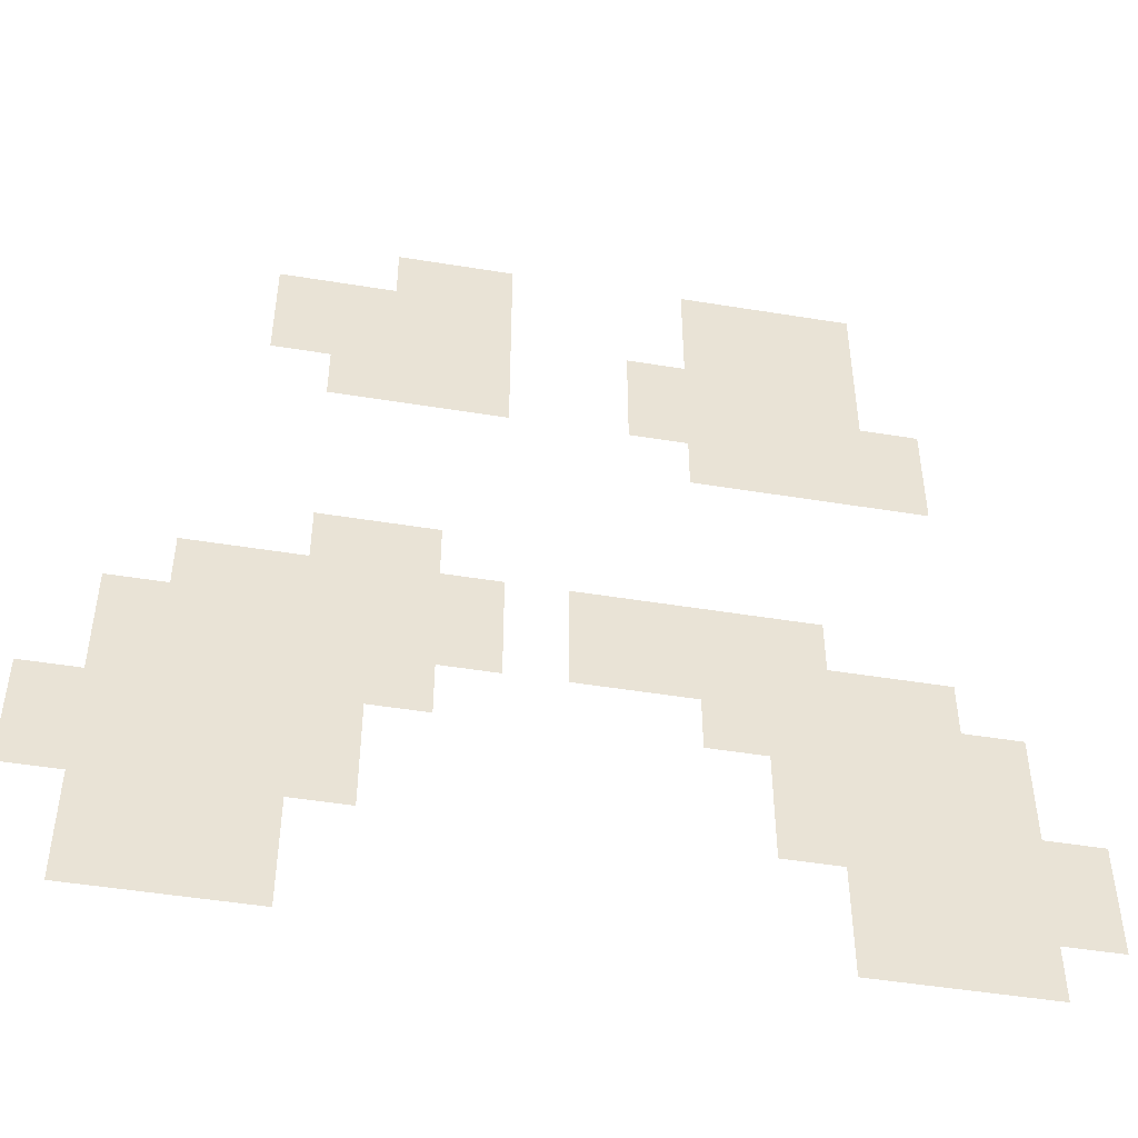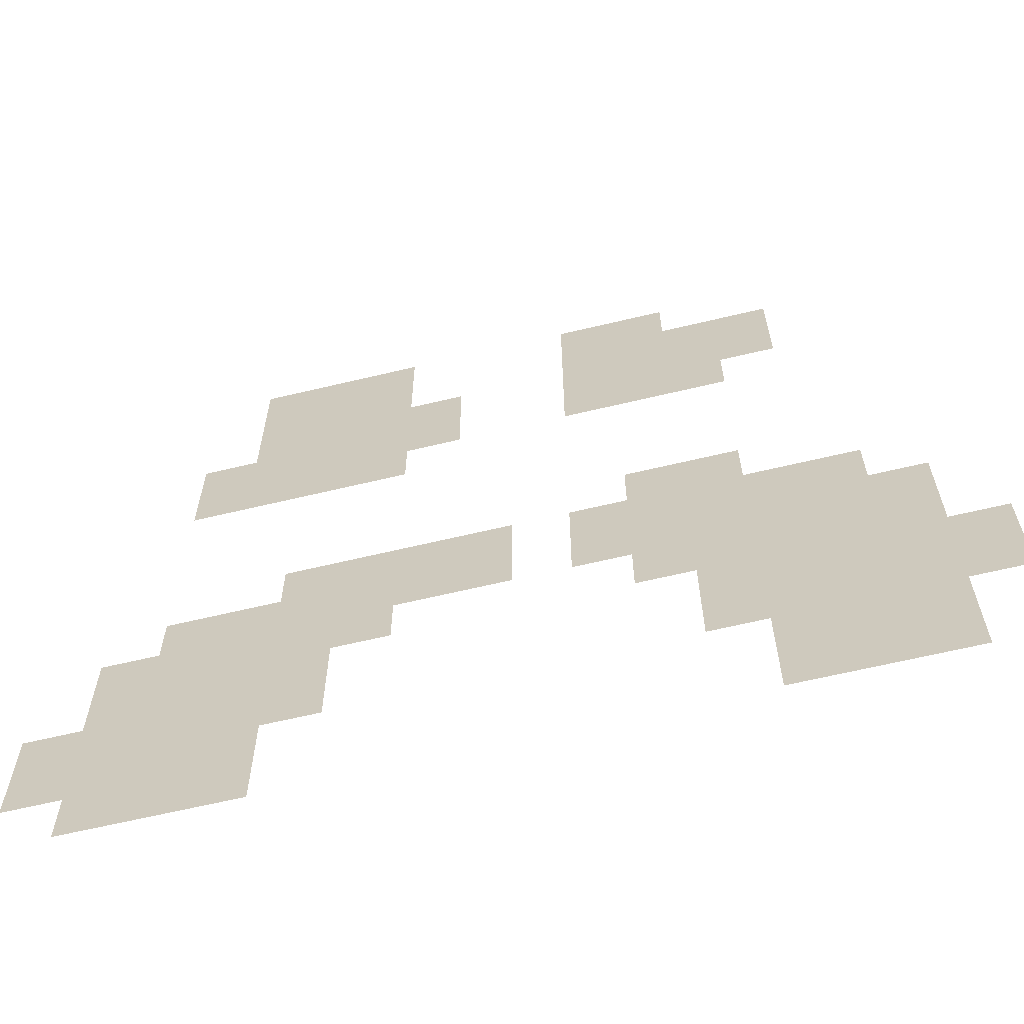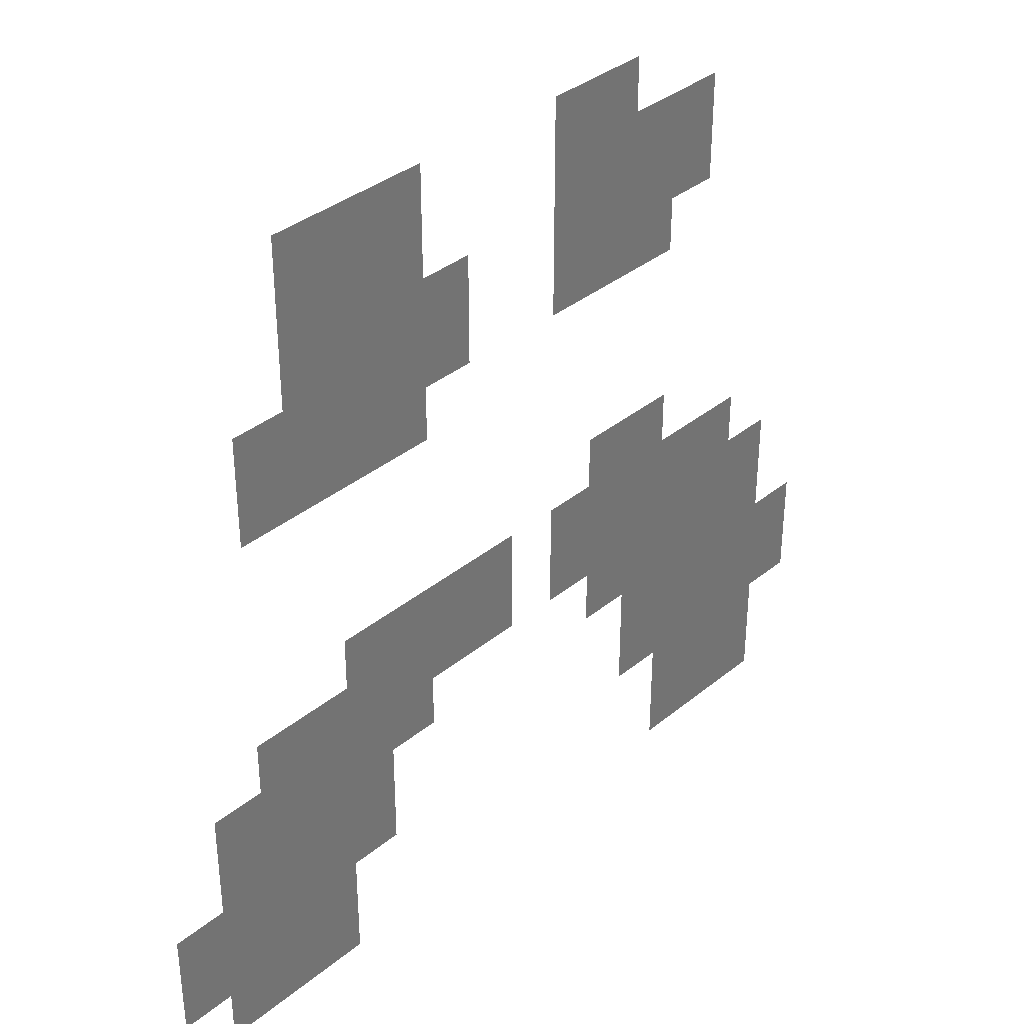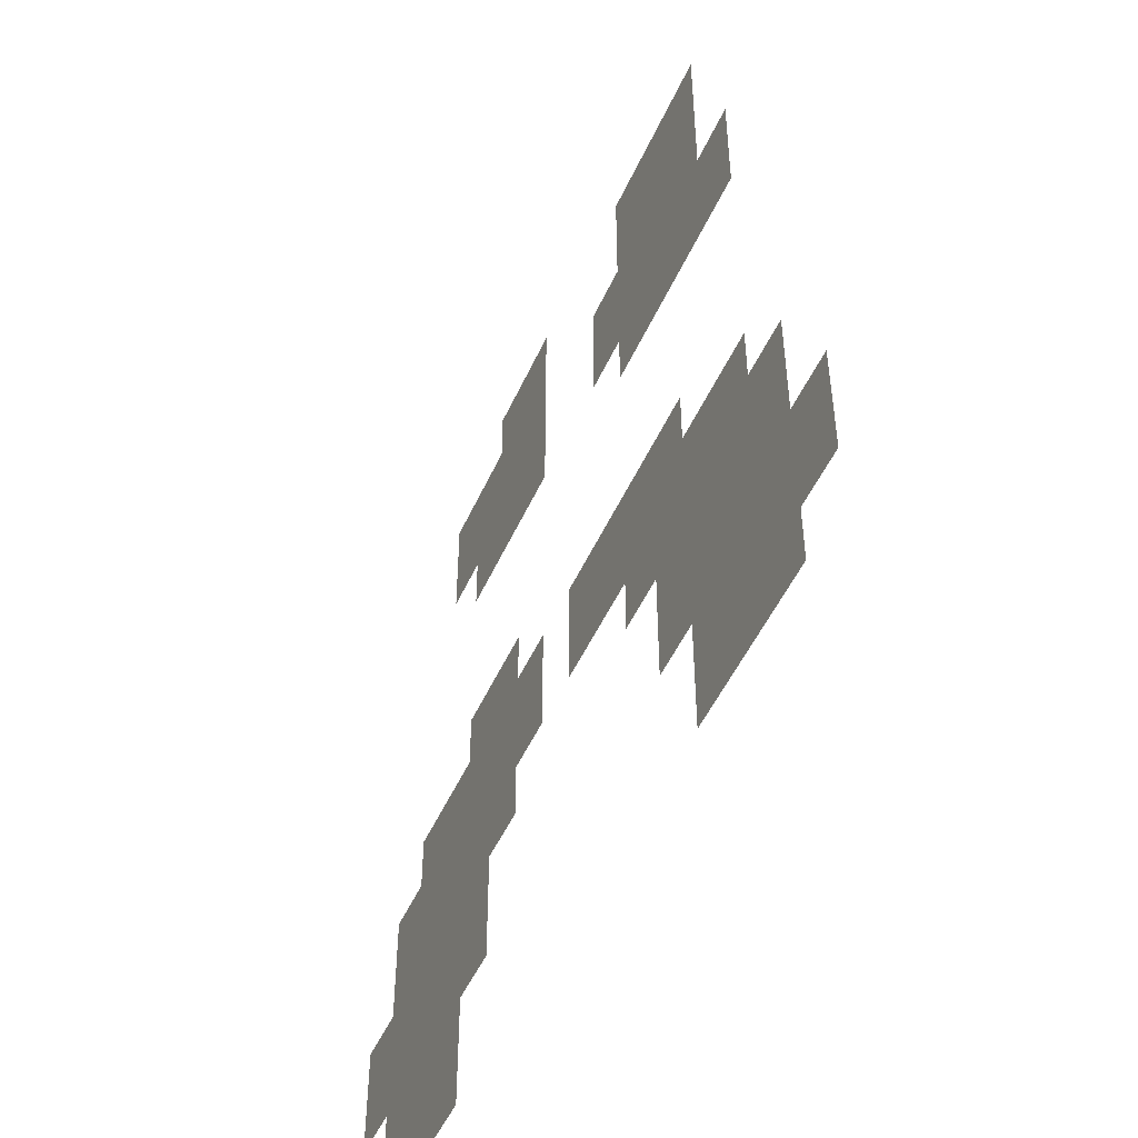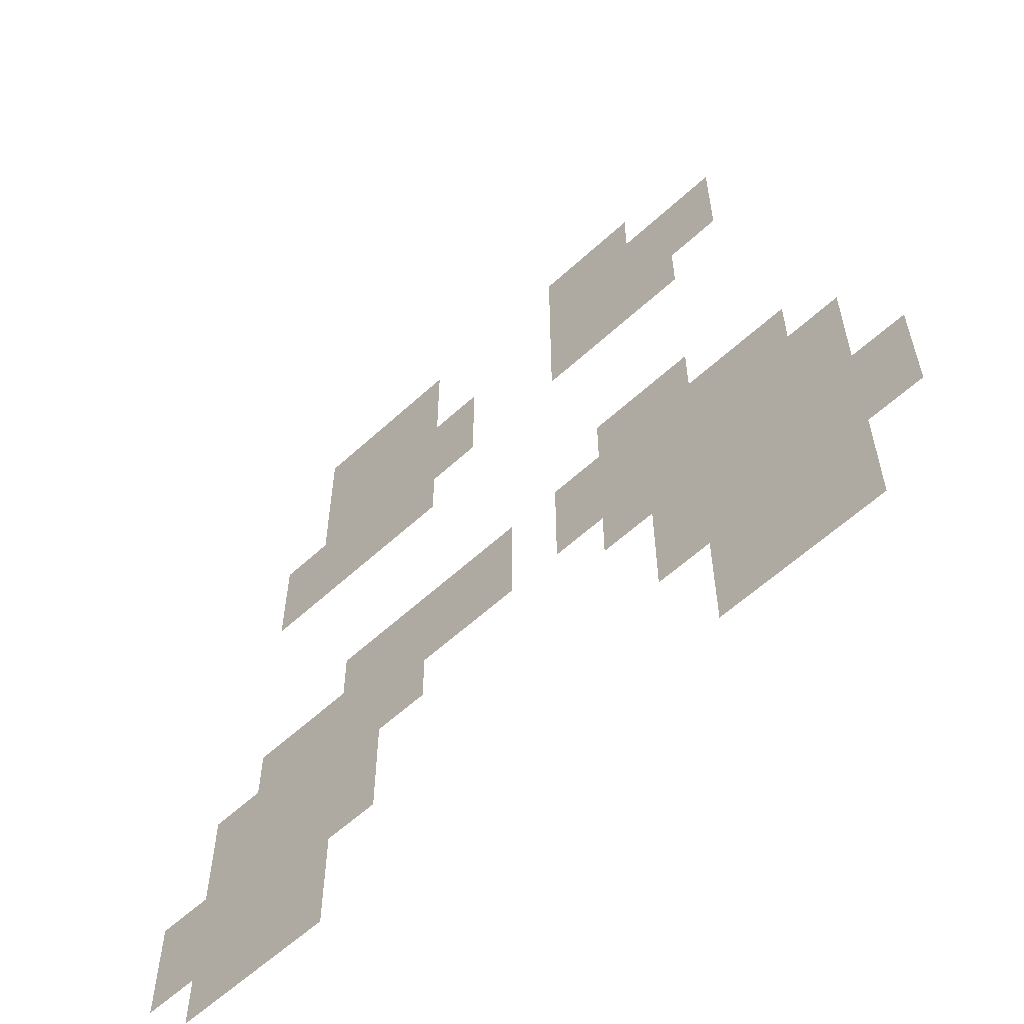
<metadata>
{"format":"obj","ext":"obj","renderer":"f3d","projection":"perspective","resolution":1024,"background":"white","views":[{"elev":-48.0,"azim":-10.4,"up":"+Y"},{"elev":-63.7,"azim":-166.4,"up":"+Y"},{"elev":36.0,"azim":133.2,"up":"+Y"},{"elev":-50.1,"azim":66.3,"up":"+Y"},{"elev":-59.2,"azim":-136.6,"up":"+Y"}]}
</metadata>
<code>
v -5 -6 0
v -6 -6 0
v -6 -5 0
v -5 -5 0
v -6 -6 0
v -7 -6 0
v -7 -5 0
v -6 -5 0
v -7 -6 0
v -8 -6 0
v -8 -5 0
v -7 -5 0
v -11 -6 0
v -12 -6 0
v -12 -5 0
v -11 -5 0
v -12 -6 0
v -13 -6 0
v -13 -5 0
v -12 -5 0
v -5 -7 0
v -6 -7 0
v -6 -6 0
v -5 -6 0
v -6 -7 0
v -7 -7 0
v -7 -6 0
v -6 -6 0
v -7 -7 0
v -8 -7 0
v -8 -6 0
v -7 -6 0
v -11 -7 0
v -12 -7 0
v -12 -6 0
v -11 -6 0
v -12 -7 0
v -13 -7 0
v -13 -6 0
v -12 -6 0
v -13 -7 0
v -14 -7 0
v -14 -6 0
v -13 -6 0
v -14 -7 0
v -15 -7 0
v -15 -6 0
v -14 -6 0
v -5 -8 0
v -6 -8 0
v -6 -7 0
v -5 -7 0
v -6 -8 0
v -7 -8 0
v -7 -7 0
v -6 -7 0
v -7 -8 0
v -8 -8 0
v -8 -7 0
v -7 -7 0
v -8 -8 0
v -9 -8 0
v -9 -7 0
v -8 -7 0
v -11 -8 0
v -12 -8 0
v -12 -7 0
v -11 -7 0
v -12 -8 0
v -13 -8 0
v -13 -7 0
v -12 -7 0
v -13 -8 0
v -14 -8 0
v -14 -7 0
v -13 -7 0
v -14 -8 0
v -15 -8 0
v -15 -7 0
v -14 -7 0
v -4 -9 0
v -5 -9 0
v -5 -8 0
v -4 -8 0
v -5 -9 0
v -6 -9 0
v -6 -8 0
v -5 -8 0
v -6 -9 0
v -7 -9 0
v -7 -8 0
v -6 -8 0
v -7 -9 0
v -8 -9 0
v -8 -8 0
v -7 -8 0
v -8 -9 0
v -9 -9 0
v -9 -8 0
v -8 -8 0
v -11 -9 0
v -12 -9 0
v -12 -8 0
v -11 -8 0
v -12 -9 0
v -13 -9 0
v -13 -8 0
v -12 -8 0
v -13 -9 0
v -14 -9 0
v -14 -8 0
v -13 -8 0
v -4 -10 0
v -5 -10 0
v -5 -9 0
v -4 -9 0
v -5 -10 0
v -6 -10 0
v -6 -9 0
v -5 -9 0
v -6 -10 0
v -7 -10 0
v -7 -9 0
v -6 -9 0
v -7 -10 0
v -8 -10 0
v -8 -9 0
v -7 -9 0
v -12 -13 0
v -13 -13 0
v -13 -12 0
v -12 -12 0
v -13 -13 0
v -14 -13 0
v -14 -12 0
v -13 -12 0
v -6 -14 0
v -7 -14 0
v -7 -13 0
v -6 -13 0
v -7 -14 0
v -8 -14 0
v -8 -13 0
v -7 -13 0
v -8 -14 0
v -9 -14 0
v -9 -13 0
v -8 -13 0
v -9 -14 0
v -10 -14 0
v -10 -13 0
v -9 -13 0
v -11 -14 0
v -12 -14 0
v -12 -13 0
v -11 -13 0
v -12 -14 0
v -13 -14 0
v -13 -13 0
v -12 -13 0
v -13 -14 0
v -14 -14 0
v -14 -13 0
v -13 -13 0
v -14 -14 0
v -15 -14 0
v -15 -13 0
v -14 -13 0
v -15 -14 0
v -16 -14 0
v -16 -13 0
v -15 -13 0
v -4 -15 0
v -5 -15 0
v -5 -14 0
v -4 -14 0
v -5 -15 0
v -6 -15 0
v -6 -14 0
v -5 -14 0
v -6 -15 0
v -7 -15 0
v -7 -14 0
v -6 -14 0
v -7 -15 0
v -8 -15 0
v -8 -14 0
v -7 -14 0
v -8 -15 0
v -9 -15 0
v -9 -14 0
v -8 -14 0
v -9 -15 0
v -10 -15 0
v -10 -14 0
v -9 -14 0
v -11 -15 0
v -12 -15 0
v -12 -14 0
v -11 -14 0
v -12 -15 0
v -13 -15 0
v -13 -14 0
v -12 -14 0
v -13 -15 0
v -14 -15 0
v -14 -14 0
v -13 -14 0
v -14 -15 0
v -15 -15 0
v -15 -14 0
v -14 -14 0
v -15 -15 0
v -16 -15 0
v -16 -14 0
v -15 -14 0
v -16 -15 0
v -17 -15 0
v -17 -14 0
v -16 -14 0
v -3 -16 0
v -4 -16 0
v -4 -15 0
v -3 -15 0
v -4 -16 0
v -5 -16 0
v -5 -15 0
v -4 -15 0
v -5 -16 0
v -6 -16 0
v -6 -15 0
v -5 -15 0
v -6 -16 0
v -7 -16 0
v -7 -15 0
v -6 -15 0
v -7 -16 0
v -8 -16 0
v -8 -15 0
v -7 -15 0
v -12 -16 0
v -13 -16 0
v -13 -15 0
v -12 -15 0
v -13 -16 0
v -14 -16 0
v -14 -15 0
v -13 -15 0
v -14 -16 0
v -15 -16 0
v -15 -15 0
v -14 -15 0
v -15 -16 0
v -16 -16 0
v -16 -15 0
v -15 -15 0
v -16 -16 0
v -17 -16 0
v -17 -15 0
v -16 -15 0
v -3 -17 0
v -4 -17 0
v -4 -16 0
v -3 -16 0
v -4 -17 0
v -5 -17 0
v -5 -16 0
v -4 -16 0
v -5 -17 0
v -6 -17 0
v -6 -16 0
v -5 -16 0
v -6 -17 0
v -7 -17 0
v -7 -16 0
v -6 -16 0
v -13 -17 0
v -14 -17 0
v -14 -16 0
v -13 -16 0
v -14 -17 0
v -15 -17 0
v -15 -16 0
v -14 -16 0
v -15 -17 0
v -16 -17 0
v -16 -16 0
v -15 -16 0
v -16 -17 0
v -17 -17 0
v -17 -16 0
v -16 -16 0
v -17 -17 0
v -18 -17 0
v -18 -16 0
v -17 -16 0
v -2 -18 0
v -3 -18 0
v -3 -17 0
v -2 -17 0
v -3 -18 0
v -4 -18 0
v -4 -17 0
v -3 -17 0
v -4 -18 0
v -5 -18 0
v -5 -17 0
v -4 -17 0
v -5 -18 0
v -6 -18 0
v -6 -17 0
v -5 -17 0
v -6 -18 0
v -7 -18 0
v -7 -17 0
v -6 -17 0
v -13 -18 0
v -14 -18 0
v -14 -17 0
v -13 -17 0
v -14 -18 0
v -15 -18 0
v -15 -17 0
v -14 -17 0
v -15 -18 0
v -16 -18 0
v -16 -17 0
v -15 -17 0
v -16 -18 0
v -17 -18 0
v -17 -17 0
v -16 -17 0
v -17 -18 0
v -18 -18 0
v -18 -17 0
v -17 -17 0
v -2 -19 0
v -3 -19 0
v -3 -18 0
v -2 -18 0
v -3 -19 0
v -4 -19 0
v -4 -18 0
v -3 -18 0
v -4 -19 0
v -5 -19 0
v -5 -18 0
v -4 -18 0
v -5 -19 0
v -6 -19 0
v -6 -18 0
v -5 -18 0
v -14 -19 0
v -15 -19 0
v -15 -18 0
v -14 -18 0
v -15 -19 0
v -16 -19 0
v -16 -18 0
v -15 -18 0
v -16 -19 0
v -17 -19 0
v -17 -18 0
v -16 -18 0
v -3 -20 0
v -4 -20 0
v -4 -19 0
v -3 -19 0
v -4 -20 0
v -5 -20 0
v -5 -19 0
v -4 -19 0
v -5 -20 0
v -6 -20 0
v -6 -19 0
v -5 -19 0
v -14 -20 0
v -15 -20 0
v -15 -19 0
v -14 -19 0
v -15 -20 0
v -16 -20 0
v -16 -19 0
v -15 -19 0
v -16 -20 0
v -17 -20 0
v -17 -19 0
v -16 -19 0
g Mapa_mesh_0002
f 1 2 3 4
f 5 6 7 8
f 9 10 11 12
f 13 14 15 16
f 17 18 19 20
f 21 22 23 24
f 25 26 27 28
f 29 30 31 32
f 33 34 35 36
f 37 38 39 40
f 41 42 43 44
f 45 46 47 48
f 49 50 51 52
f 53 54 55 56
f 57 58 59 60
f 61 62 63 64
f 65 66 67 68
f 69 70 71 72
f 73 74 75 76
f 77 78 79 80
f 81 82 83 84
f 85 86 87 88
f 89 90 91 92
f 93 94 95 96
f 97 98 99 100
f 101 102 103 104
f 105 106 107 108
f 109 110 111 112
f 113 114 115 116
f 117 118 119 120
f 121 122 123 124
f 125 126 127 128
f 129 130 131 132
f 133 134 135 136
f 137 138 139 140
f 141 142 143 144
f 145 146 147 148
f 149 150 151 152
f 153 154 155 156
f 157 158 159 160
f 161 162 163 164
f 165 166 167 168
f 169 170 171 172
f 173 174 175 176
f 177 178 179 180
f 181 182 183 184
f 185 186 187 188
f 189 190 191 192
f 193 194 195 196
f 197 198 199 200
f 201 202 203 204
f 205 206 207 208
f 209 210 211 212
f 213 214 215 216
f 217 218 219 220
f 221 222 223 224
f 225 226 227 228
f 229 230 231 232
f 233 234 235 236
f 237 238 239 240
f 241 242 243 244
f 245 246 247 248
f 249 250 251 252
f 253 254 255 256
f 257 258 259 260
f 261 262 263 264
f 265 266 267 268
f 269 270 271 272
f 273 274 275 276
f 277 278 279 280
f 281 282 283 284
f 285 286 287 288
f 289 290 291 292
f 293 294 295 296
f 297 298 299 300
f 301 302 303 304
f 305 306 307 308
f 309 310 311 312
f 313 314 315 316
f 317 318 319 320
f 321 322 323 324
f 325 326 327 328
f 329 330 331 332
f 333 334 335 336
f 337 338 339 340
f 341 342 343 344
f 345 346 347 348
f 349 350 351 352
f 353 354 355 356
f 357 358 359 360
f 361 362 363 364
f 365 366 367 368
f 369 370 371 372
f 373 374 375 376
f 377 378 379 380
f 381 382 383 384
f 385 386 387 388

</code>
